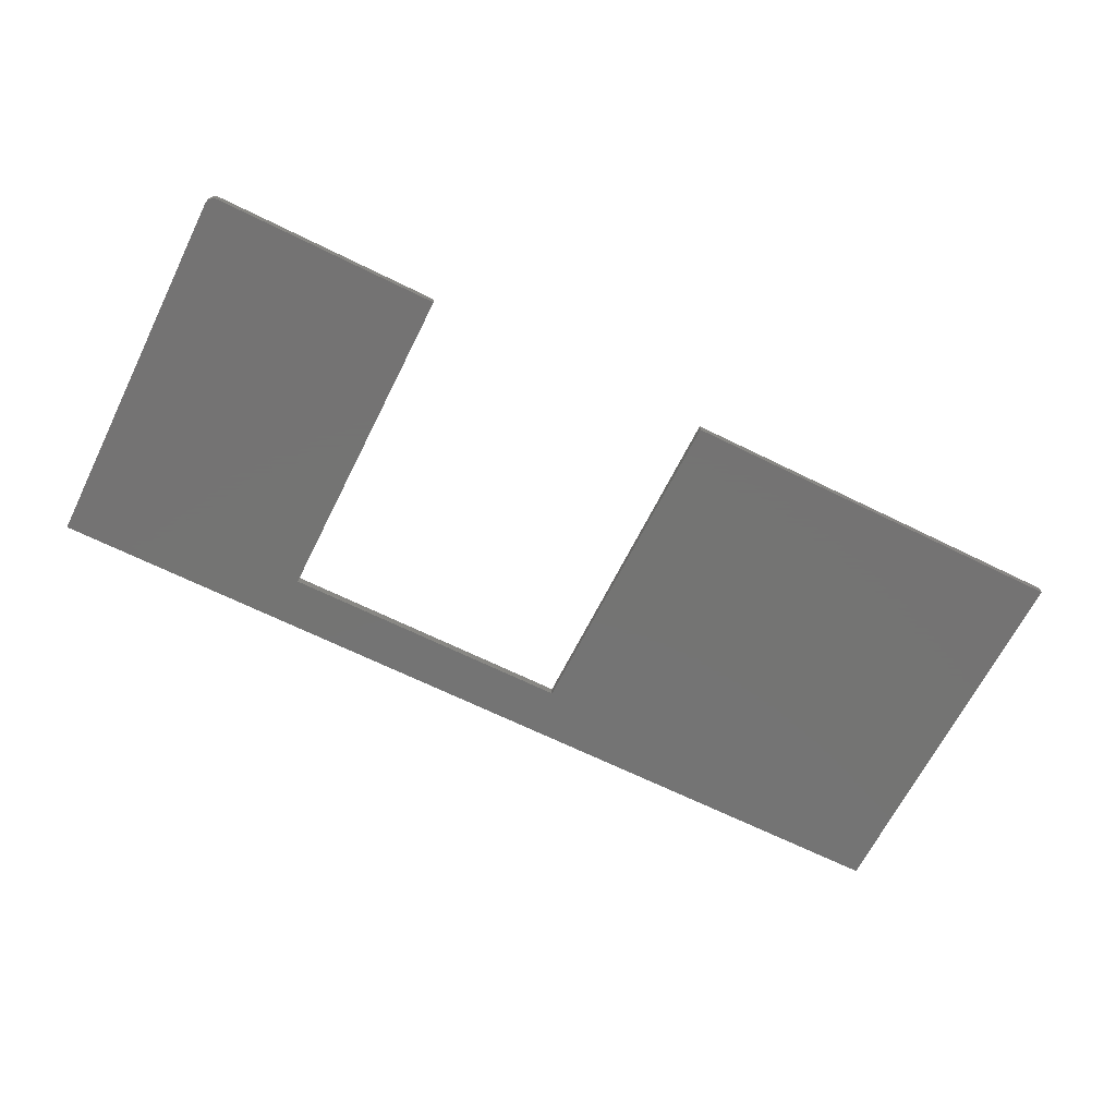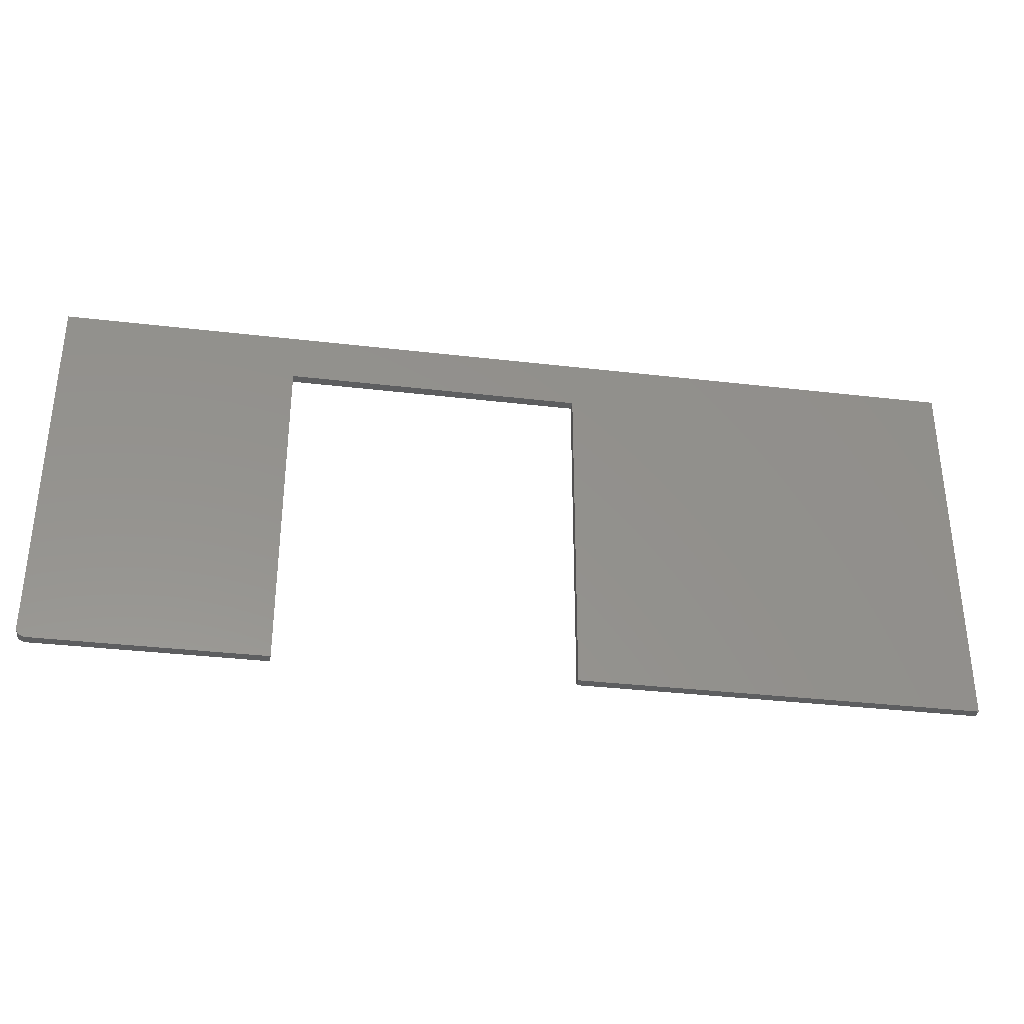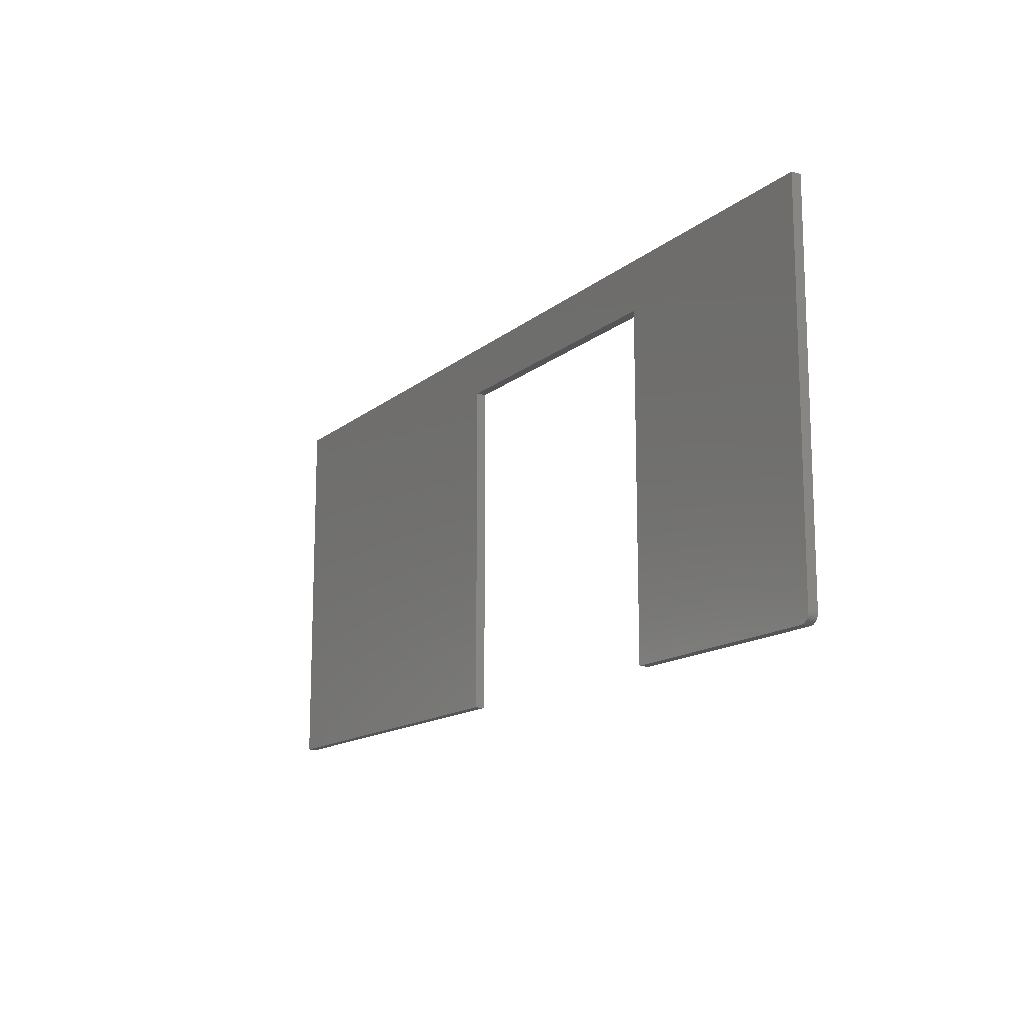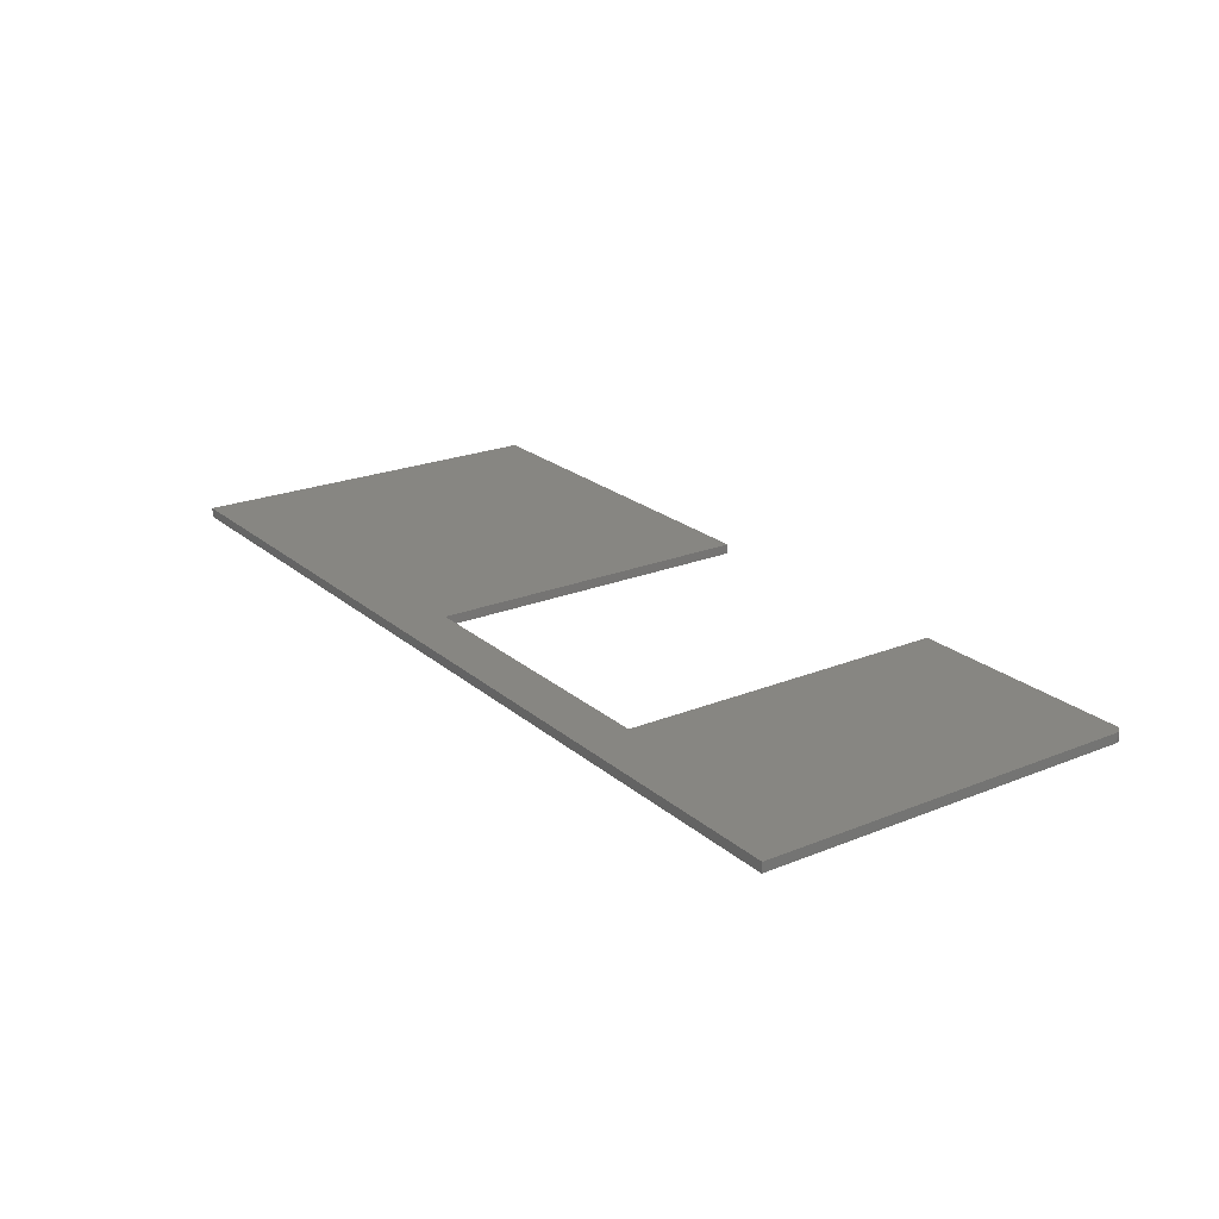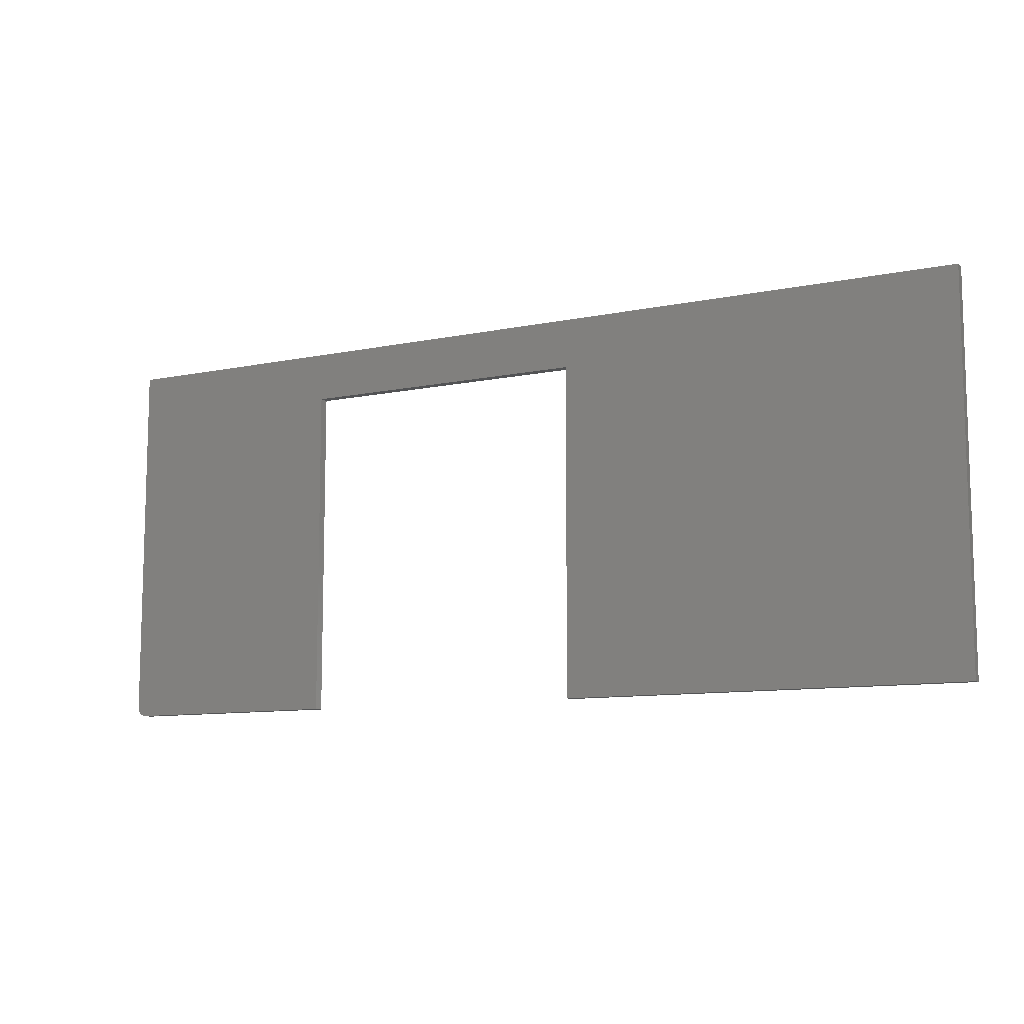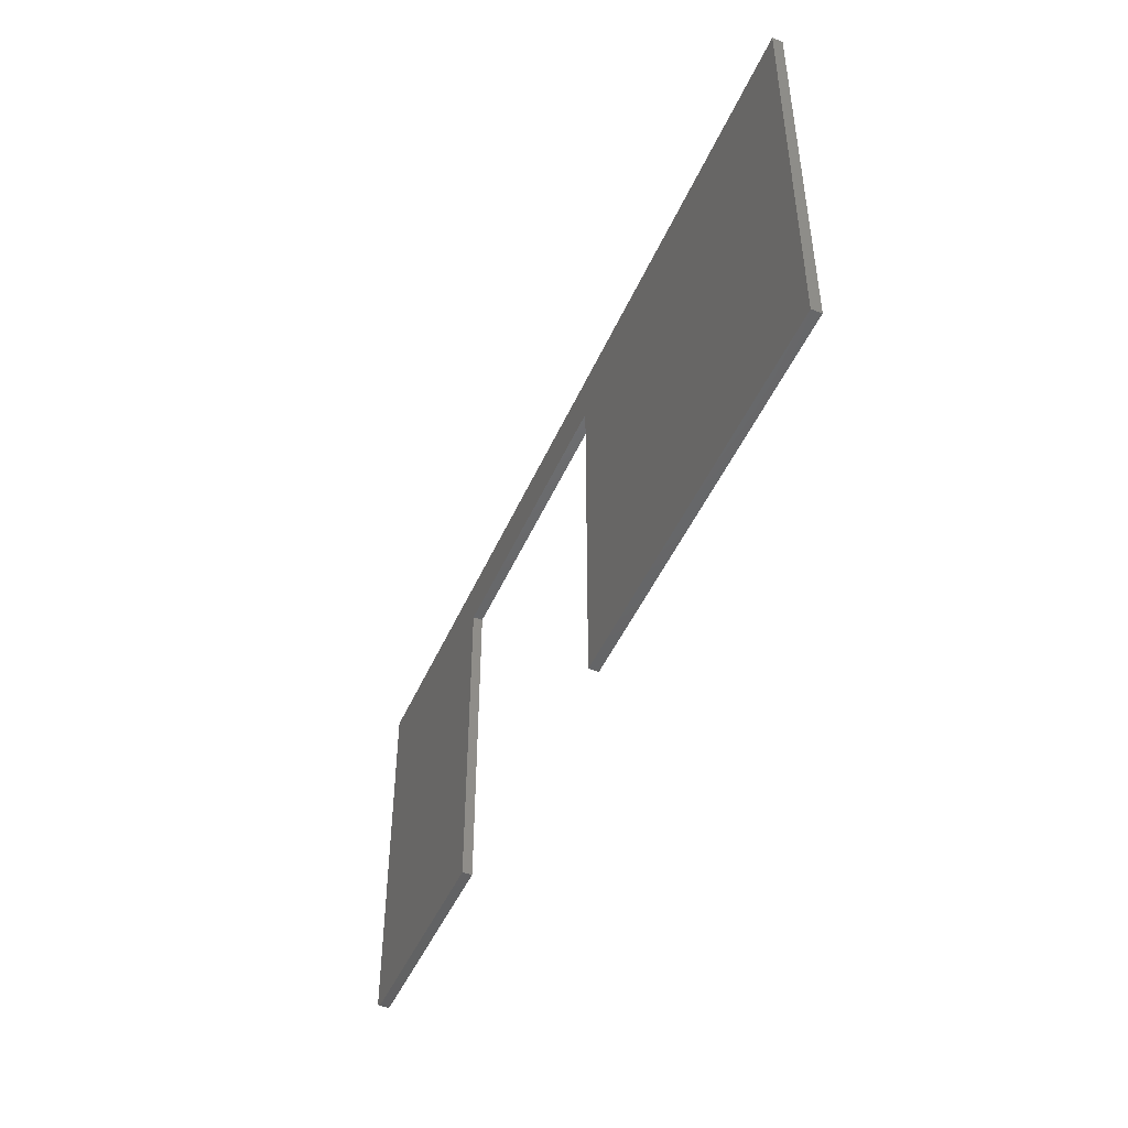
<metadata>
{"format":"stl","ext":"stl","renderer":"f3d","projection":"perspective","resolution":1024,"background":"white","views":[{"elev":-66.0,"azim":153.5,"up":"+Y"},{"elev":-34.0,"azim":170.9,"up":"+Z"},{"elev":-14.1,"azim":59.4,"up":"+Z"},{"elev":22.4,"azim":55.0,"up":"+Y"},{"elev":-10.1,"azim":-151.9,"up":"+Z"},{"elev":-46.6,"azim":-112.8,"up":"+Z"}]}
</metadata>
<code>
# stl→obj: 32 verts, 60 faces
v 0.7465 -0.007812 0.001317
v 0.5605 -0.007812 -3.432e-17
v 0.7422 -0.007812 -4.545e-17
v 0.7437 -0.007812 0.0001501
v 0.7452 -0.007812 0.0005947
v 0.5605 -0.007812 0.2684
v 0.7477 -0.007812 0.002288
v 0.7487 -0.007812 0.003472
v 0.7494 -0.007812 0.004823
v 0.7498 -0.007812 0.006288
v 0.75 -0.007812 0.007812
v 0.75 -0.007812 0.3079
v 1.885e-17 -0.007812 0.3079
v 0.3237 -0.007812 0.2684
v 0 -0.007812 0
v 0.3237 -0.007812 -1.982e-17
v 0.7465 0 0.001317
v 0.7452 0 0.0005947
v 0.7437 0 0.0001501
v 0.7422 0 -4.545e-17
v 0.5605 0 -3.432e-17
v 0.5605 0 0.2684
v 0.3237 0 0.2684
v 1.885e-17 0 0.3079
v 0.75 0 0.3079
v 0.75 0 0.007812
v 0.7498 0 0.006288
v 0.7494 0 0.004823
v 0.7487 0 0.003472
v 0.7477 0 0.002288
v 0 0 0
v 0.3237 0 -1.982e-17
f 1 2 3
f 1 3 4
f 1 4 5
f 6 2 1
f 6 1 7
f 6 7 8
f 6 8 9
f 6 9 10
f 6 10 11
f 6 11 12
f 6 12 13
f 6 13 14
f 15 16 13
f 13 16 14
f 17 18 19
f 17 19 20
f 17 20 21
f 22 23 24
f 22 24 25
f 22 25 26
f 22 26 27
f 22 27 28
f 22 28 29
f 22 29 30
f 22 30 17
f 22 17 21
f 31 24 32
f 32 24 23
f 11 26 12
f 12 26 25
f 2 21 3
f 3 21 20
f 26 11 27
f 27 11 10
f 27 10 28
f 28 10 9
f 28 9 29
f 29 9 8
f 29 8 30
f 30 8 7
f 30 7 17
f 17 7 1
f 17 1 18
f 18 1 5
f 18 5 19
f 19 5 4
f 19 4 20
f 20 4 3
f 13 24 15
f 15 24 31
f 12 25 13
f 13 25 24
f 6 22 2
f 2 22 21
f 14 23 6
f 6 23 22
f 16 32 14
f 14 32 23
f 15 31 16
f 16 31 32

</code>
